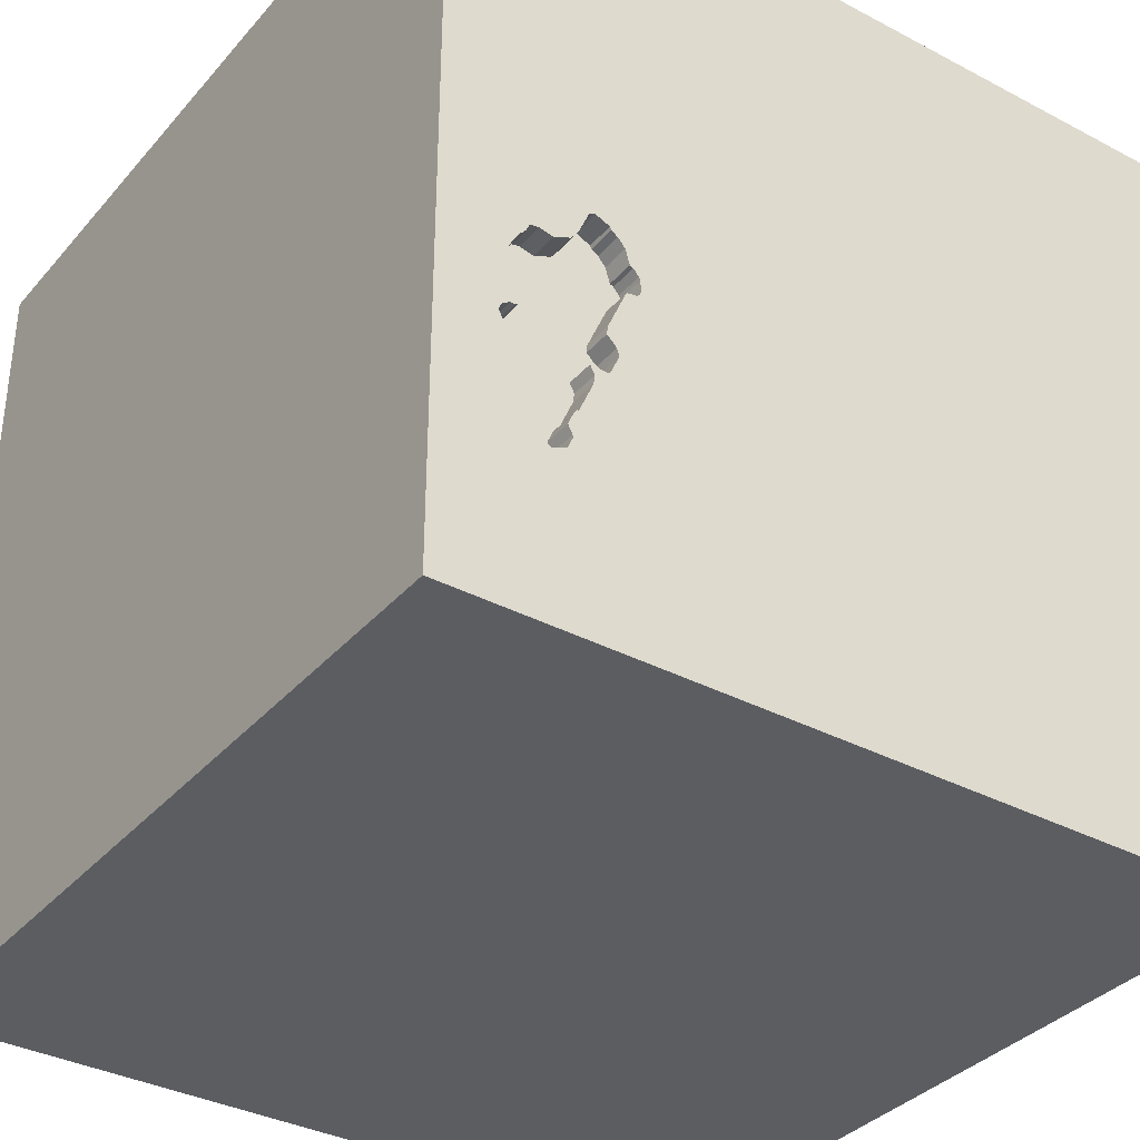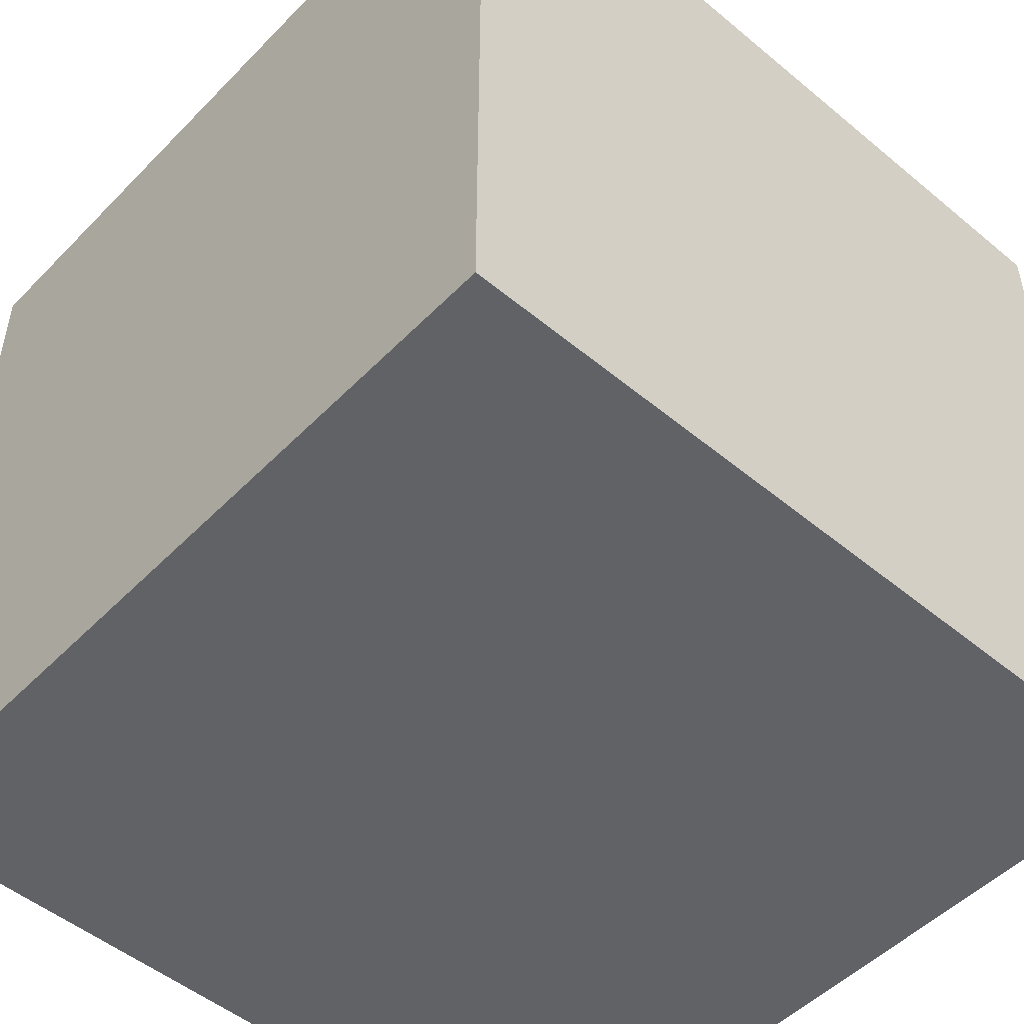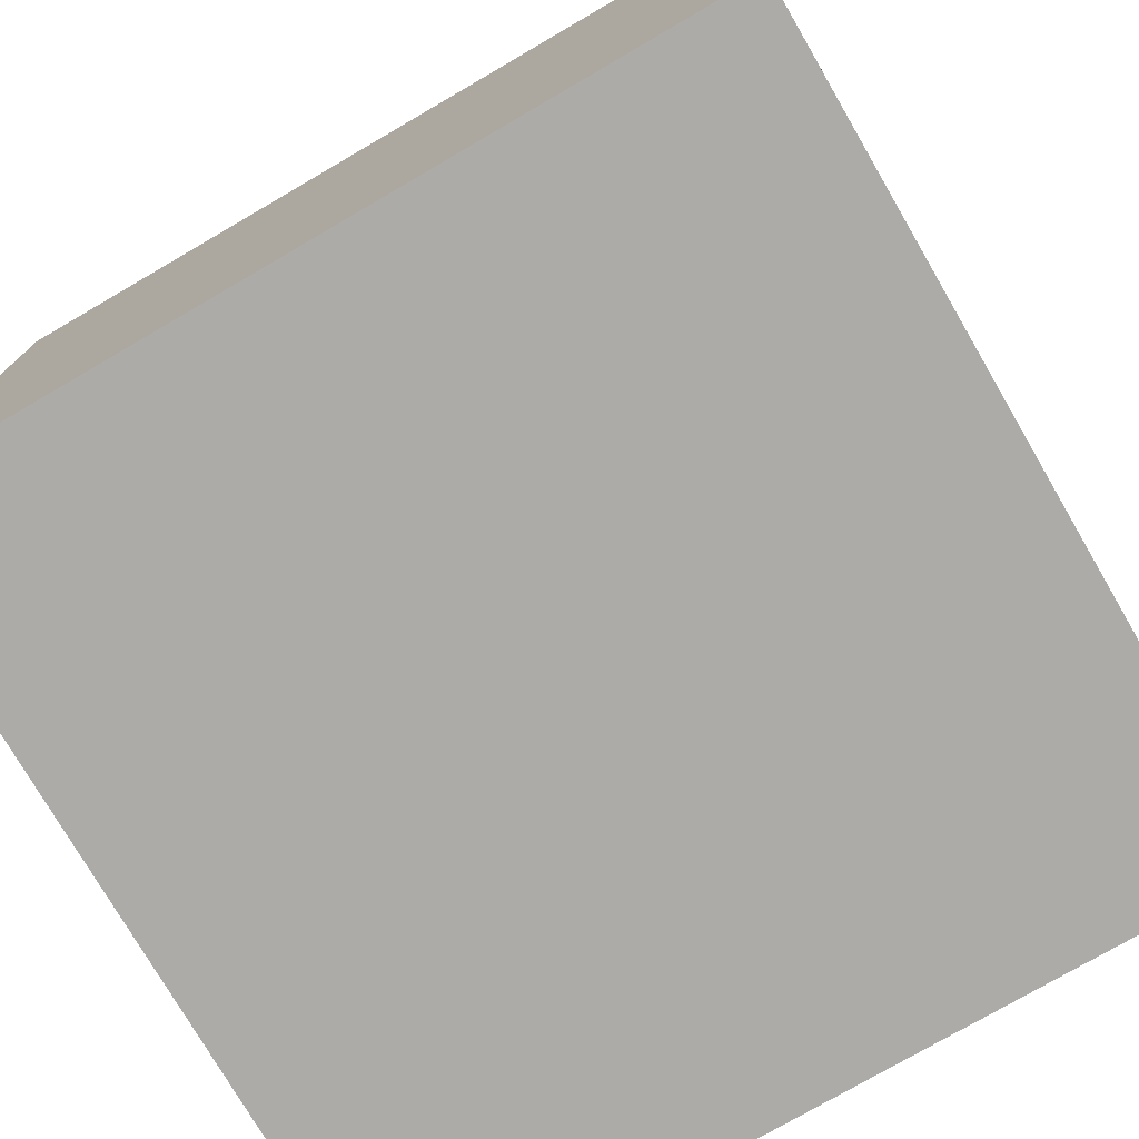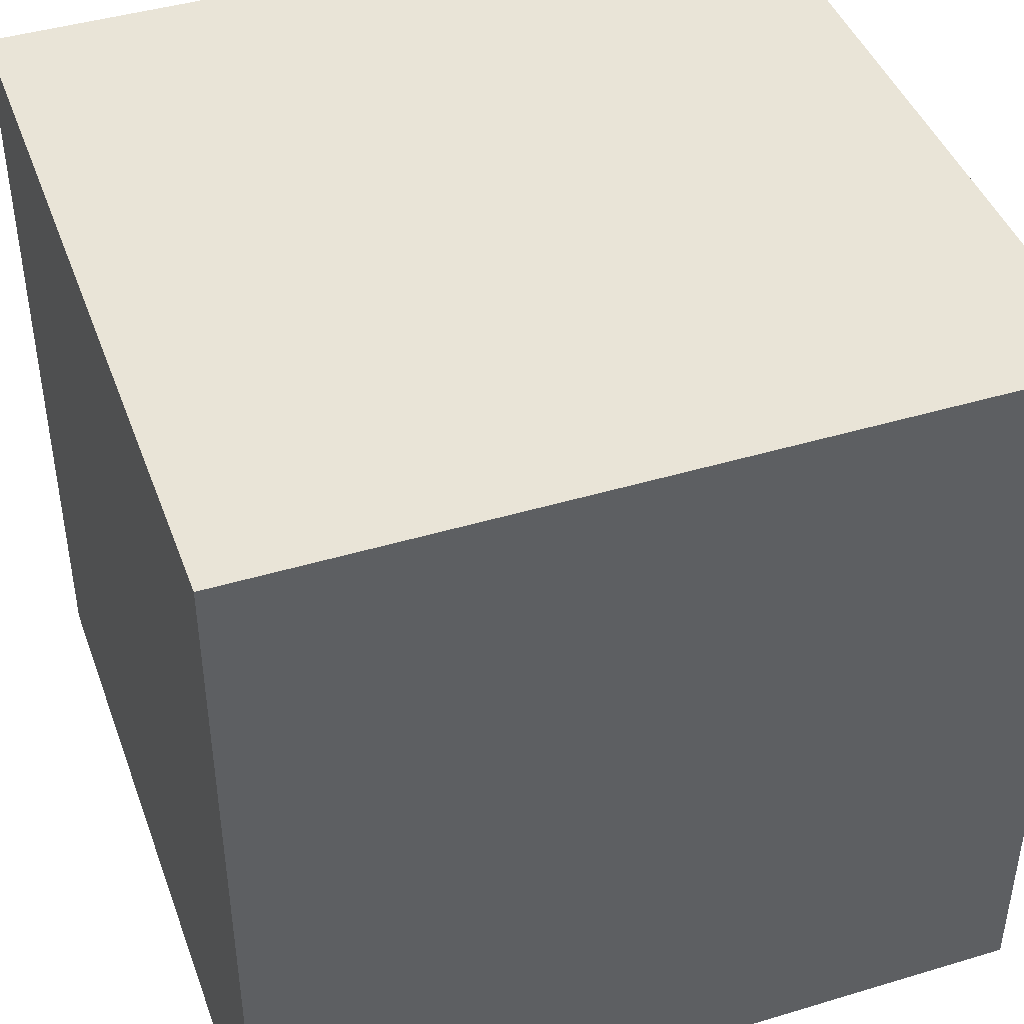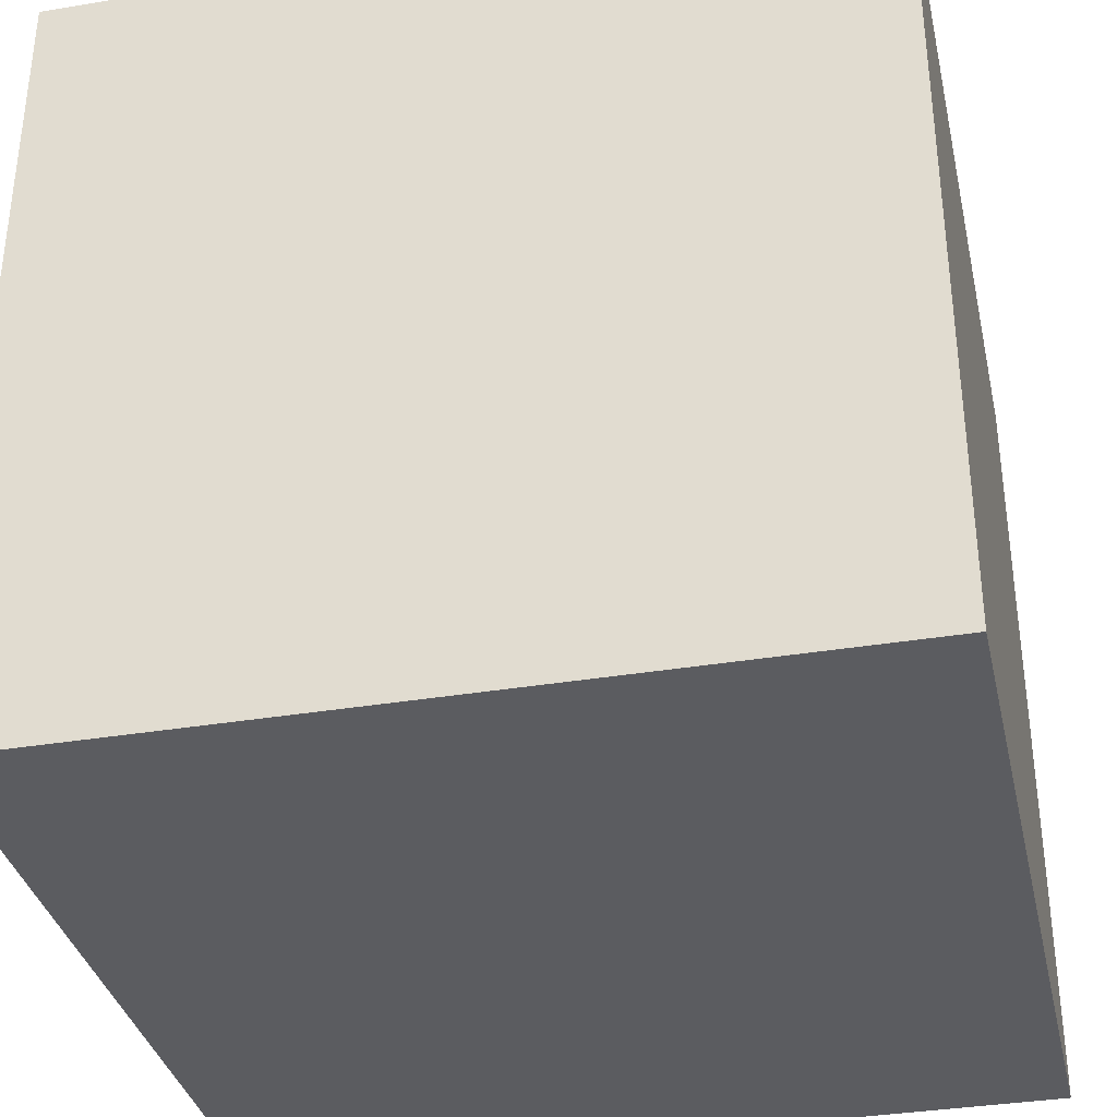
<metadata>
{"format":"obj","ext":"obj","renderer":"f3d","projection":"perspective","resolution":1024,"background":"white","views":[{"elev":-35.4,"azim":145.1,"up":"+Z"},{"elev":-50.5,"azim":47.8,"up":"+Y"},{"elev":-76.4,"azim":30.2,"up":"+Y"},{"elev":43.5,"azim":-19.5,"up":"+Z"},{"elev":-35.2,"azim":102.5,"up":"+Y"}]}
</metadata>
<code>
o car_157
v 1.275 1.5 -0.6129
v 0.9685 1.5 -0.5563
v 0.9546 1.5 0.006566
v 0.9661 1.5 -0.6315
v 0.9661 1.4 -0.6315
v 1.299 1.5 -0.8302
v 1.299 1.4 -0.8302
v 0.7953 1.5 -0.2101
v 0.7953 1.4 -0.2101
v 1.288 1.5 -0.3551
v 0.8222 1.5 -0.1343
v 1.214 1.5 -0.8761
v -0.599 0.4297 1.5
v -1.016 0.0651 1.5
v -1.133 0.9375 -1.5
v -0.6641 1.094 1.5
v -1.094 -1.5 -0.02604
v -1.042 -1.5 -0.5339
v -0.8333 -1.5 -1.5
v -0.6641 -1.5 -1.25
v -1.042 1.5 0.03255
v -1.146 1.5 -1.042
v -1.003 -1.139 1.5
v -0.599 -0.625 1.5
v 0.907 1.5 -0.5628
v 0.907 1.4 -0.5628
v 1.221 1.5 -0.453
v 1.253 1.5 -0.632
v 1.253 1.4 -0.632
v 1.292 1.5 -0.8502
v 1.266 1.5 -0.5574
v 1.016 1.5 -0.7484
v 1.249 1.5 -0.253
v 0.8773 0.07324 -1.5
v 0.1562 0.2604 1.5
v 0.4427 -0.1562 1.5
v 0.7812 1.042 -1.5
v 0.3255 1.074 1.5
v 0.07812 -0.4167 1.5
v 0.2083 -1.5 -0.8333
v 0.599 -1.5 0.5208
v 0.5469 -1.5 -0.2214
v 0.1823 -1.5 1.198
v 0.1302 -1.5 -1.5
v 0.2083 -1.5 -1.25
v 0.1562 -1.5 -0.4167
v -0.1302 -1.5 1.5
v 0.5729 0.5208 1.5
v 0.4818 1.5 0.1823
v 0.1107 1.5 1.12
v 0.1302 1.5 -1.5
v 0.5729 1.5 -0.3646
v -0.1562 1.5 1.5
v 1.104 1.5 -0.157
v 1.104 1.4 -0.157
v 0.8347 1.5 -0.1289
v 0.8347 1.4 -0.1289
v 1.035 1.5 -0.7699
v 1.248 1.5 -0.4709
v 1.248 1.4 -0.4709
v 1.278 1.5 -0.7353
v 0.9392 1.4 -0.5688
v 1.286 1.5 -0.8702
v 1.286 1.4 -0.8702
v 0.8997 1.5 -0.02686
v 0.8997 1.4 -0.02686
v 0.8484 1.5 -0.2417
v 0.9648 1.5 0.00597
v 1.287 1.5 -0.5138
v -0.4232 -0.6966 -1.5
v 0.2214 -1.172 1.5
v -0.3255 0.6641 -1.5
v -0.05208 1.003 1.5
v 0 -1.5 0.3385
v -0.3125 -1.5 1.198
v -0.3027 1.5 -0.8382
v 0.8222 1.4 -0.1343
v 1.26 1.5 -0.6589
v 0.9619 1.5 -0.5986
v 1.037 1.5 -0.8535
v 1.037 1.4 -0.8535
v 1.299 1.5 -0.7854
v 1.214 1.4 -0.8761
v 1.185 0.1823 1.5
v 1.25 -1.5 0.4167
v 1.094 -1.5 -0.1042
v 1.198 -1.5 -0.625
v 1.5 -1.5 -1.5
v 1.198 -1.5 0.8854
v 1.104 1.5 -0.9185
v 1.003 1.5 0.4688
v 1.153 1.5 -0.1456
v 1.016 -1.185 1.5
v 1.042 0.8333 1.5
v 1.26 1.4 -0.6589
v 1.018 1.5 -0.09489
v 1.018 1.4 -0.09489
v 0.7977 1.5 -0.1695
v 1.234 1.5 -0.4721
v 1.3 1.5 -0.8099
v 1.3 1.4 -0.8099
v 1.022 1.5 -0.7508
v 1.288 1.4 -0.3551
v 0.8881 1.5 -0.03433
v 0.8843 1.5 -0.4638
v 0.8843 1.4 -0.4638
v 1.275 1.4 -0.6129
v 1.215 1.5 -0.1981
v 1.215 1.4 -0.1981
v 0.8484 1.4 -0.2417
v 0.8421 1.5 -0.1022
v 0.9619 1.4 -0.5986
v 0.9803 1.5 -0.007158
v 0.9803 1.4 -0.007158
v -0.4687 -1.5 0.1562
v -0.599 -1.5 0.625
v -0.2995 1.5 0.3906
v -0.4427 -1.198 1.5
v -1.5 -0.7292 0.7812
v -1.5 -0.625 1.328
v -1.5 0.4948 0.6641
v -1.5 0.599 -0.2083
v -1.5 0.4427 1.25
v -1.5 0.1823 -0.4687
v -1.5 -0.1302 -1.5
v -1.5 0.6771 -1.276
v -1.5 0.1042 1.5
v -1.5 -0.1953 -1.172
v -1.5 -0 0.1562
v -1.5 0.05208 1.029
v -1.5 -0.1562 0.625
v -1.5 1.042 -0.8333
v -1.5 1.042 0.4167
v -1.5 1.185 -0.1823
v -1.5 1.198 0.8594
v -1.5 -0.4687 0.1693
v -1.5 -0.4427 -0.6315
v -1.5 -1.5 -0.9896
v -1.5 -1.5 0.1042
v -1.5 -1.5 1.5
v -1.5 -1.5 -1.5
v -1.5 1.5 -1.5
v -1.5 1.5 0.1042
v -1.5 1.5 1.5
v -1.5 -1.198 -0.651
v -1.5 -1.224 0.4427
v -1.5 -1.198 -0.1823
v 0.9165 1.5 -0.4005
v 0.9165 1.4 -0.4005
v 1.044 1.5 -0.8302
v 0.8765 1.5 -0.04179
v 0.8765 1.4 -0.04179
v 0.9546 1.4 0.006566
v 0.8025 1.5 -0.2268
v 0.7977 1.4 -0.1695
v 0.5078 -1.12 -1.5
v 0.625 -0.651 1.5
v 0.8333 -1.5 1.276
v 1.5 1.5 1.5
v 1.035 1.4 -0.7699
v 0.9685 1.4 -0.5563
v 1.153 1.4 -0.1456
v 1.221 1.4 -0.453
v 1.037 1.5 -0.8433
v 1.354 1.5 -0.7292
v 1.354 1.5 -0.5208
v 1.354 1.5 -0.3125
v 1.278 1.4 -0.7353
v 0.8502 1.5 -0.07283
v 0.8502 1.4 -0.07283
v 1.5 -1.13 0.1172
v 1.5 -0.8984 1.172
v 1.5 -0.8333 -1.5
v 1.5 -0.9245 -1.016
v 1.5 -0.8333 1.5
v 1.5 0.1432 0.7617
v 1.5 0.1302 -1.5
v 1.5 0.1302 1.5
v 1.5 1.042 0.2083
v 1.5 1.159 0.9375
v 1.5 1.5 -1.5
v 1.5 -0.3516 -0.2799
v 1.5 -1.5 -0.1302
v 1.5 -1.5 1.5
v 1.5 0.5762 -0.8936
v 1.5 1.5 0.1042
v 1.042 1.5 -0.1289
v 1.249 1.4 -0.253
v 1.299 1.4 -0.7854
v 1.257 1.5 -0.8827
v -1.146 -0.9701 -1.5
v -1.224 -0.1823 -1.5
v -1.211 -0.4427 1.5
v -1.263 -1.5 -0.9896
v -1.25 -1.5 0.5599
v -1.198 0.5729 1.5
v -1.12 1.5 0.9115
v 0.9147 1.5 -0.5694
v 0.9147 1.4 -0.5694
v 0.8102 1.5 -0.2334
v 1.016 1.4 -0.7484
v 0.978 1.5 -0.567
v 0.978 1.4 -0.567
v -0.4427 -0.1562 1.5
v -0.4948 -1.5 -0.4427
v 1.186 1.5 -0.1516
v 1.186 1.4 -0.1516
v 1.196 1.5 -0.1766
v 1.196 1.4 -0.1766
v 1.21 1.5 -0.1957
v 1.21 1.4 -0.1957
v 1.222 1.5 -0.4673
v 1.222 1.4 -0.4673
v 0.8594 -1.5 -1.198
v 0.6738 1.5 -1.211
v 0.8765 1.5 -0.4918
v 1.172 -0.6185 1.5
v 0.9045 1.5 -0.01493
v 0.9045 1.4 -0.01493
v 1.285 1.5 -0.3366
v 1.285 1.4 -0.3366
v 0.8025 1.5 -0.1576
v 1.281 1.5 -0.5013
v 1.287 1.4 -0.5138
v 1.249 1.5 -0.4261
v 1.053 1.5 -0.8117
v 0.8025 1.4 -0.2268
v 1.276 1.5 -0.4888
v 1.276 1.4 -0.4888
v 0.8102 1.4 -0.2334
v 1.037 1.4 -0.8433
v 1.104 1.4 -0.9185
v 1.257 1.5 -0.6648
v 1.257 1.4 -0.6648
v 0.9189 1.5 -0.4291
v 0.9189 1.4 -0.4291
v 0.8765 1.4 -0.4918
v 1.234 1.4 -0.4721
v 0.9392 1.5 -0.5688
v 1.257 1.4 -0.8827
v 1.054 1.5 -0.8953
v 1.022 1.4 -0.7508
v 1.054 1.4 -0.8953
v 1.266 1.4 -0.5574
v 1.249 1.4 -0.4261
v 1.053 1.4 -0.8117
v 0.8025 1.4 -0.1576
v 1.296 1.5 -0.8015
v 1.296 1.4 -0.8015
v 0.97 1.5 -0.5828
v 0.9648 1.4 0.00597
v 1.042 1.4 -0.1289
f 140 118 23
f 23 193 140
f 127 120 140
f 146 139 140
f 47 118 140
f 193 127 140
f 120 119 140
f 139 195 140
f 140 119 146
f 195 116 140
f 140 75 47
f 127 130 120
f 47 71 118
f 23 24 193
f 130 119 120
f 139 17 195
f 118 24 23
f 146 147 139
f 116 75 140
f 193 14 127
f 75 43 47
f 127 123 130
f 130 131 119
f 119 136 146
f 24 204 193
f 131 136 119
f 136 147 146
f 139 18 17
f 195 115 116
f 184 71 47
f 71 24 118
f 204 14 193
f 147 145 139
f 17 115 195
f 116 43 75
f 43 184 47
f 71 39 24
f 14 196 127
f 144 123 127
f 145 138 139
f 116 74 43
f 43 158 184
f 196 144 127
f 138 18 139
f 184 93 71
f 138 194 18
f 39 204 24
f 13 196 14
f 123 121 130
f 130 121 131
f 131 129 136
f 136 137 147
f 115 74 116
f 137 145 147
f 17 205 115
f 74 41 43
f 93 157 71
f 157 39 71
f 204 13 14
f 145 141 138
f 18 205 17
f 41 158 43
f 144 121 123
f 121 129 131
f 144 135 121
f 141 194 138
f 39 35 204
f 13 16 196
f 196 16 144
f 129 137 136
f 137 141 145
f 157 36 39
f 35 13 204
f 121 122 129
f 129 124 137
f 205 74 115
f 41 89 158
f 89 184 158
f 93 217 157
f 135 133 121
f 194 20 18
f 205 46 74
f 74 42 41
f 36 35 39
f 20 205 18
f 184 175 93
f 157 217 36
f 35 73 13
f 133 122 121
f 122 124 129
f 141 19 194
f 172 175 184
f 175 217 93
f 73 16 13
f 137 128 141
f 191 19 141
f 19 20 194
f 46 42 74
f 205 40 46
f 41 85 89
f 133 134 122
f 124 128 137
f 217 84 36
f 36 48 35
f 35 48 73
f 16 53 144
f 144 133 135
f 42 86 41
f 171 172 184
f 197 144 53
f 144 143 133
f 128 125 141
f 192 191 141
f 20 40 205
f 86 85 41
f 85 184 89
f 50 197 53
f 197 143 144
f 192 141 125
f 70 19 191
f 20 45 40
f 84 48 36
f 48 38 73
f 117 197 50
f 21 197 117
f 21 143 197
f 192 70 191
f 40 42 46
f 176 172 171
f 176 175 172
f 175 178 217
f 143 134 133
f 19 44 20
f 85 183 184
f 176 178 175
f 178 84 217
f 73 53 16
f 122 132 124
f 124 126 128
f 72 70 192
f 70 44 19
f 44 45 20
f 86 183 85
f 171 184 183
f 132 126 124
f 42 87 86
f 182 176 171
f 94 38 48
f 134 132 122
f 126 125 128
f 40 214 42
f 84 94 48
f 38 53 73
f 76 21 117
f 15 192 125
f 45 214 40
f 214 87 42
f 52 76 117
f 72 192 15
f 34 70 72
f 156 44 70
f 185 176 182
f 49 117 50
f 52 117 49
f 132 142 126
f 126 142 125
f 34 156 70
f 87 183 86
f 94 159 38
f 38 159 53
f 143 132 134
f 15 125 142
f 178 94 84
f 50 53 159
f 215 76 52
f 22 143 21
f 143 142 132
f 37 34 72
f 44 214 45
f 180 178 176
f 178 159 94
f 91 49 50
f 76 22 21
f 22 142 143
f 44 88 214
f 214 88 87
f 87 88 183
f 174 171 183
f 174 182 171
f 185 179 176
f 179 180 176
f 180 159 178
f 91 50 159
f 215 52 216
f 156 88 44
f 174 183 88
f 169 111 49
f 49 151 169
f 52 49 98
f 52 98 8
f 200 67 52
f 52 8 154
f 52 154 200
f 216 52 105
f 49 91 3
f 49 3 218
f 218 65 104
f 104 151 49
f 49 218 104
f 49 111 56
f 49 56 11
f 222 98 49
f 49 11 222
f 148 235 105
f 52 67 148
f 52 148 105
f 198 239 215
f 215 216 25
f 25 198 215
f 34 88 156
f 187 96 113
f 91 187 113
f 91 113 68
f 68 3 91
f 202 250 79
f 4 32 215
f 215 239 2
f 2 202 79
f 79 4 215
f 215 2 79
f 215 150 164
f 241 90 215
f 215 164 80
f 215 80 241
f 187 91 92
f 92 54 187
f 32 102 58
f 150 215 32
f 32 58 226
f 32 226 150
f 181 215 90
f 185 182 174
f 206 92 91
f 167 33 108
f 206 91 167
f 206 167 108
f 210 208 206
f 108 210 206
f 190 63 181
f 90 12 190
f 181 90 190
f 167 166 225
f 220 33 167
f 167 225 10
f 10 220 167
f 165 181 63
f 63 30 6
f 100 248 82
f 165 63 6
f 165 6 100
f 165 100 82
f 82 61 165
f 51 76 215
f 142 22 76
f 142 72 15
f 51 37 72
f 186 179 185
f 186 180 179
f 186 91 159
f 186 167 91
f 186 166 167
f 99 212 27
f 166 69 223
f 99 27 225
f 166 223 228
f 225 166 228
f 225 228 59
f 59 99 225
f 1 165 61
f 78 28 1
f 61 233 78
f 61 78 1
f 181 51 215
f 51 142 76
f 51 72 142
f 181 37 51
f 181 34 37
f 173 88 34
f 173 174 88
f 177 185 174
f 181 186 185
f 186 159 180
f 181 166 186
f 69 166 165
f 31 69 165
f 165 1 31
f 181 177 34
f 177 173 34
f 177 174 173
f 181 185 177
f 181 165 166
f 95 234 29
f 78 233 234
f 234 95 78
f 95 29 78
f 242 29 234
f 233 61 234
f 28 78 29
f 242 5 29
f 242 234 160
f 168 234 61
f 29 107 1
f 1 28 29
f 201 5 242
f 29 5 203
f 58 102 242
f 242 160 58
f 168 160 234
f 244 107 29
f 32 4 5
f 5 201 32
f 102 32 201
f 201 242 102
f 29 203 244
f 5 112 203
f 168 246 160
f 61 82 189
f 189 168 61
f 31 1 107
f 107 244 31
f 4 79 5
f 213 244 203
f 112 5 79
f 250 202 203
f 203 112 250
f 226 58 160
f 160 246 226
f 168 83 246
f 189 249 168
f 213 238 244
f 213 203 163
f 79 250 112
f 202 2 203
f 168 249 83
f 232 246 83
f 82 248 249
f 249 189 82
f 244 224 31
f 238 213 99
f 244 238 229
f 27 212 213
f 213 163 27
f 163 203 161
f 161 203 2
f 150 226 246
f 246 231 150
f 7 83 249
f 243 246 232
f 232 83 90
f 248 100 249
f 69 31 224
f 244 229 224
f 212 99 213
f 99 59 238
f 60 229 238
f 163 161 236
f 231 164 150
f 246 81 231
f 7 240 83
f 7 249 101
f 81 246 243
f 243 232 241
f 12 90 83
f 90 241 232
f 101 249 100
f 223 69 224
f 224 229 223
f 60 238 59
f 229 60 228
f 225 27 163
f 163 245 225
f 163 236 149
f 106 236 161
f 2 239 62
f 62 161 2
f 231 81 164
f 64 240 7
f 83 240 12
f 7 101 6
f 81 243 80
f 241 80 243
f 100 6 101
f 228 223 229
f 59 228 60
f 245 163 188
f 163 149 55
f 149 236 148
f 105 235 236
f 236 106 105
f 237 106 161
f 161 62 26
f 80 164 81
f 240 64 190
f 64 7 30
f 30 63 64
f 190 12 240
f 6 30 7
f 245 103 10
f 10 225 245
f 245 188 221
f 55 188 163
f 149 252 55
f 235 148 236
f 148 67 149
f 106 237 216
f 216 105 106
f 26 237 161
f 62 199 26
f 239 198 199
f 199 62 239
f 63 190 64
f 245 221 103
f 221 188 33
f 33 220 221
f 211 188 55
f 252 149 110
f 55 252 54
f 110 149 67
f 237 26 216
f 26 199 25
f 198 25 199
f 220 10 103
f 103 221 220
f 211 109 188
f 55 209 211
f 110 97 252
f 187 54 252
f 54 92 55
f 67 200 110
f 25 216 26
f 188 109 33
f 109 211 108
f 162 209 55
f 211 209 210
f 110 57 97
f 252 97 187
f 162 55 92
f 230 110 200
f 108 33 109
f 210 108 211
f 162 207 209
f 208 210 209
f 57 110 247
f 57 170 97
f 97 96 187
f 230 9 110
f 200 154 230
f 92 206 207
f 207 162 92
f 206 208 209
f 209 207 206
f 77 57 247
f 247 110 155
f 111 169 170
f 170 57 111
f 152 97 170
f 97 114 96
f 227 9 230
f 110 9 155
f 227 230 154
f 11 56 57
f 57 77 11
f 77 247 11
f 247 155 222
f 57 56 111
f 66 97 152
f 152 170 169
f 169 151 152
f 113 96 114
f 97 66 114
f 154 8 9
f 9 227 154
f 155 9 98
f 222 11 247
f 98 222 155
f 104 65 66
f 66 152 104
f 151 104 152
f 68 113 114
f 114 251 68
f 114 66 153
f 8 98 9
f 114 153 251
f 66 219 153
f 65 218 219
f 219 66 65
f 3 68 251
f 251 153 3
f 153 219 3
f 218 3 219

</code>
